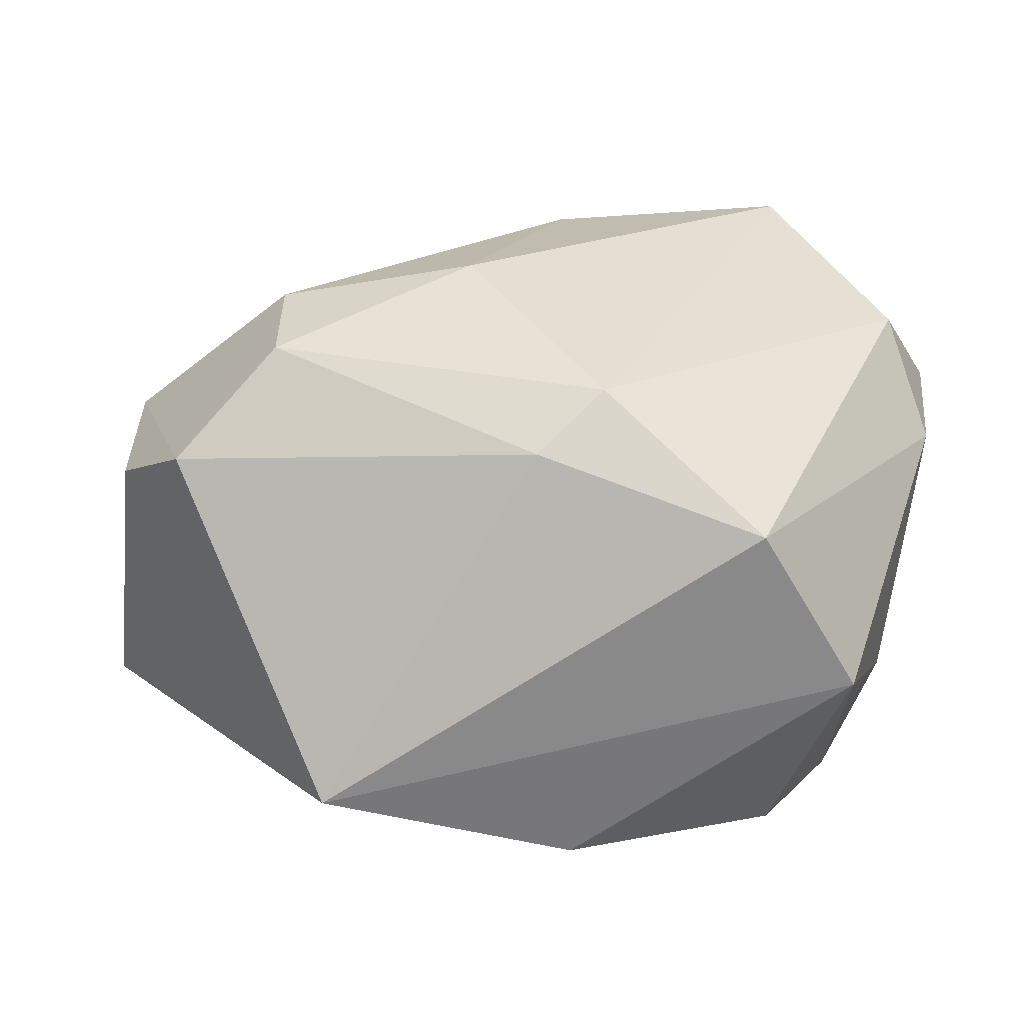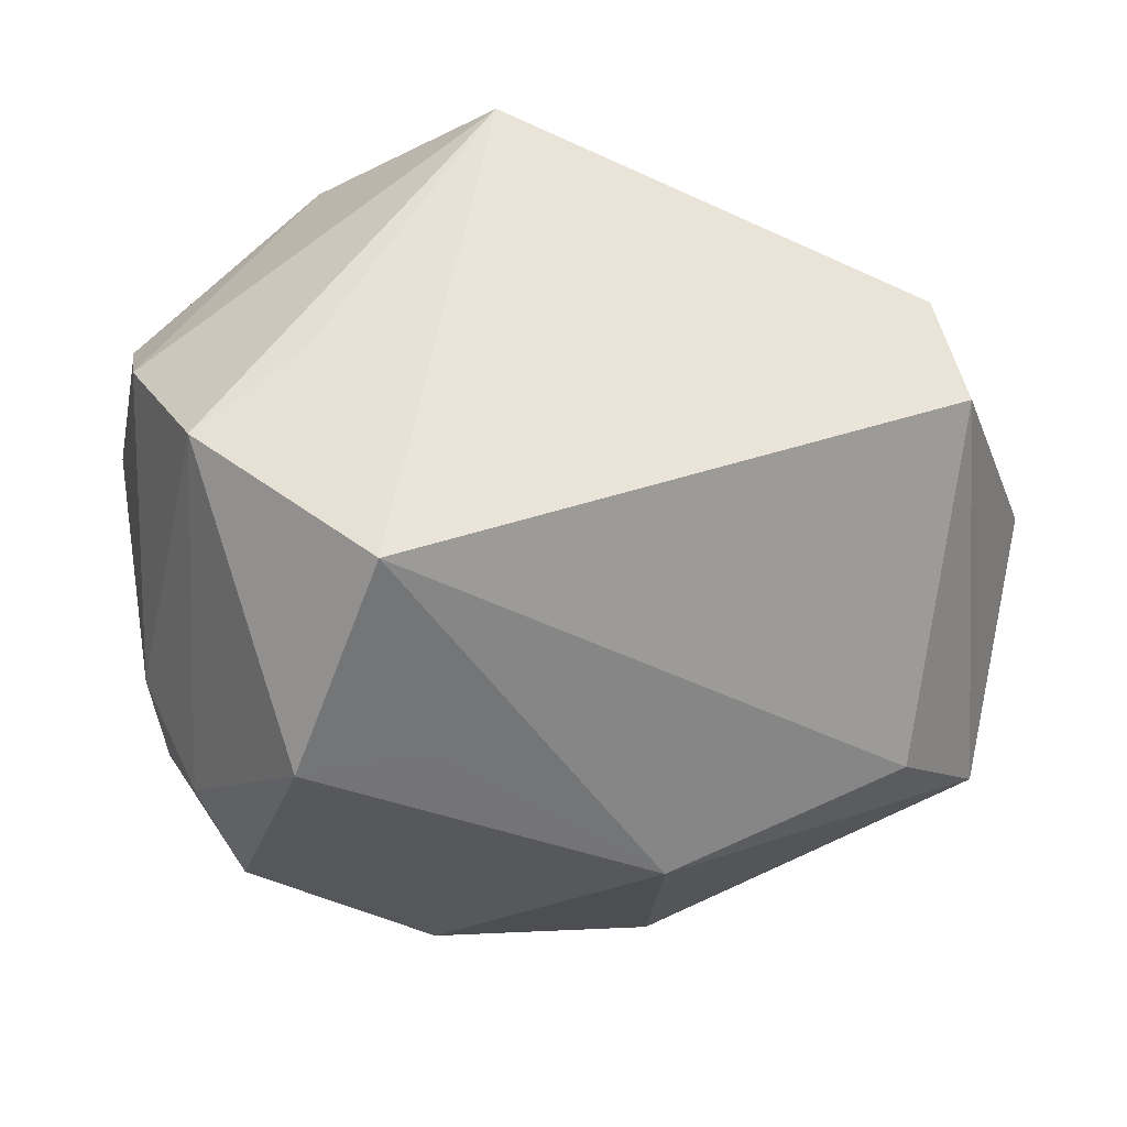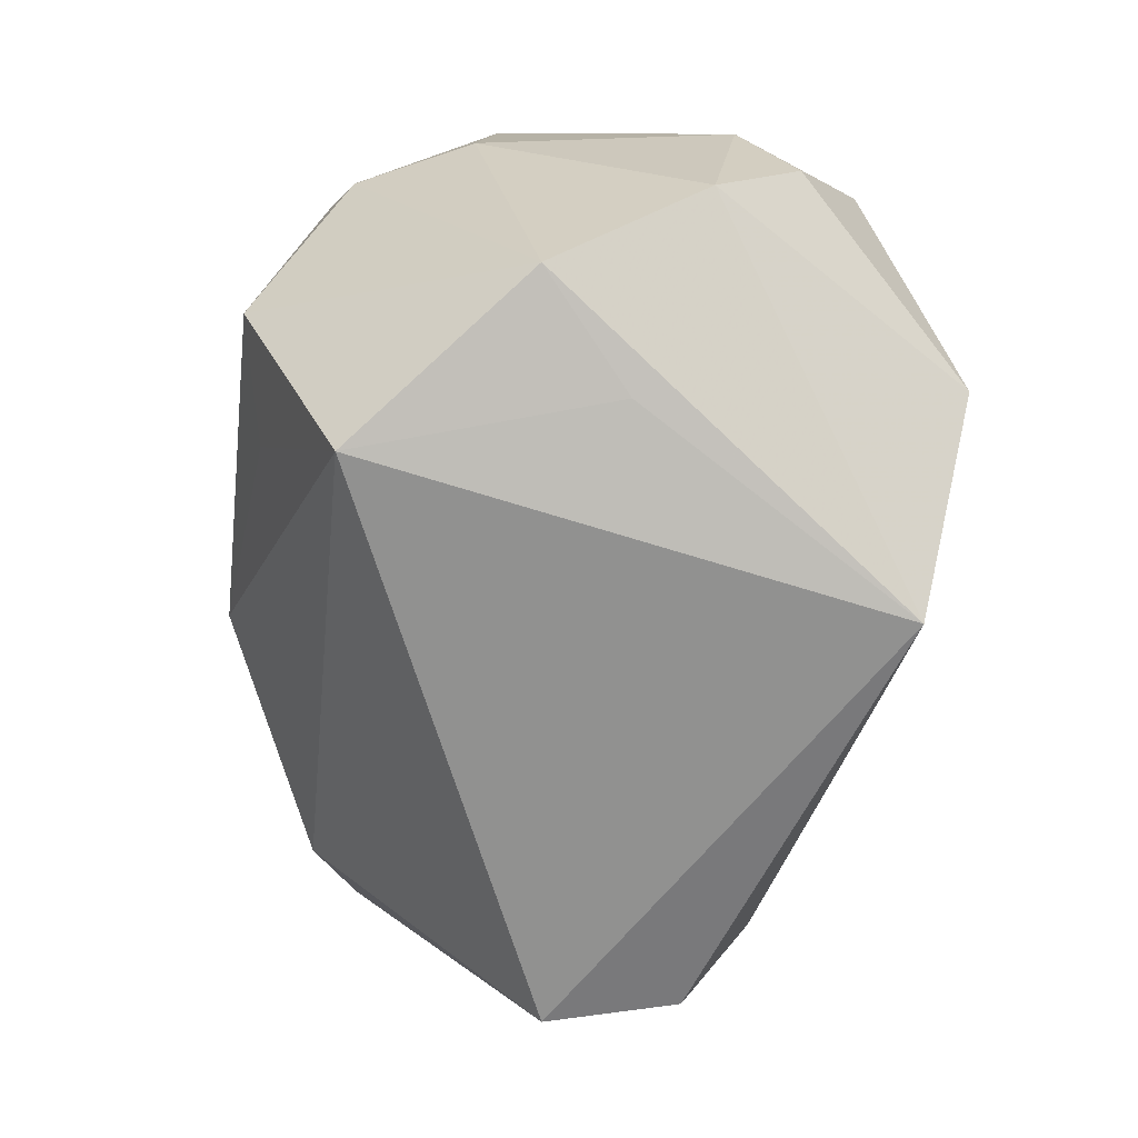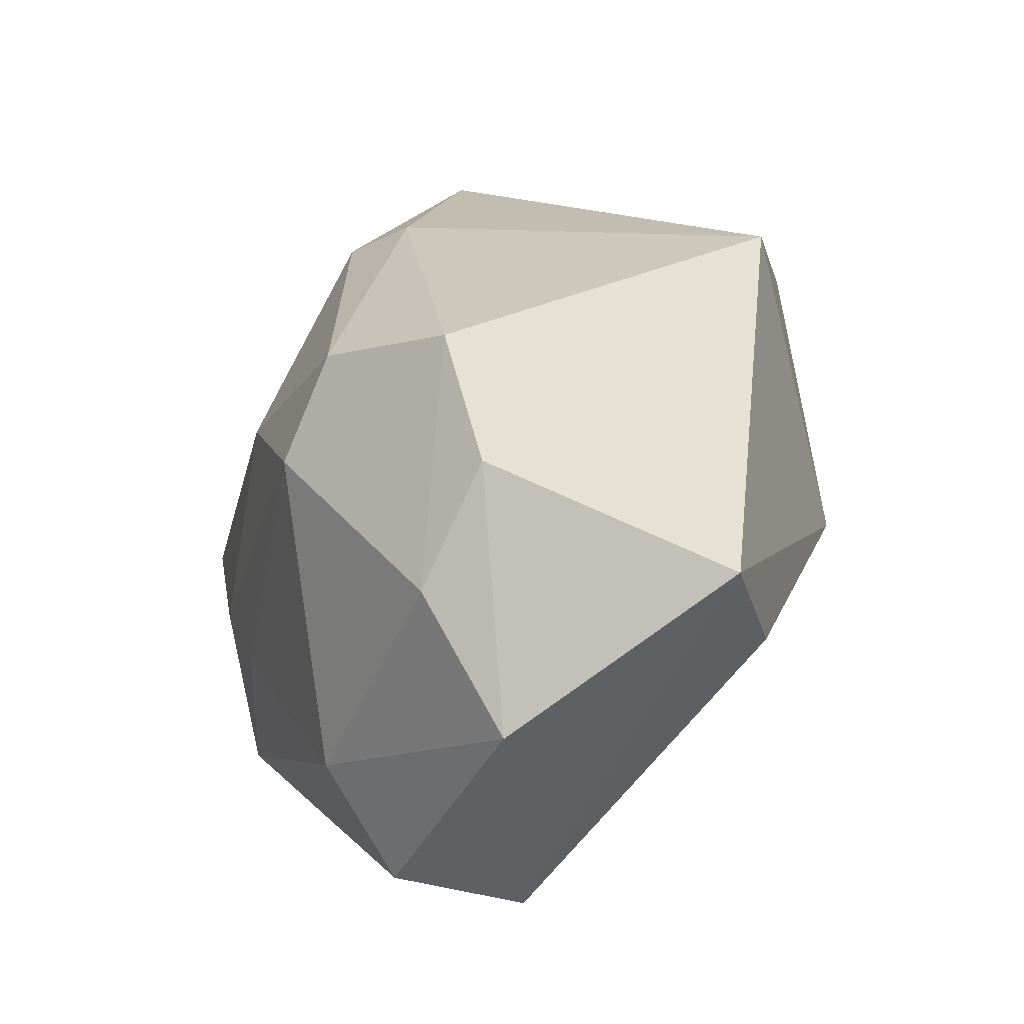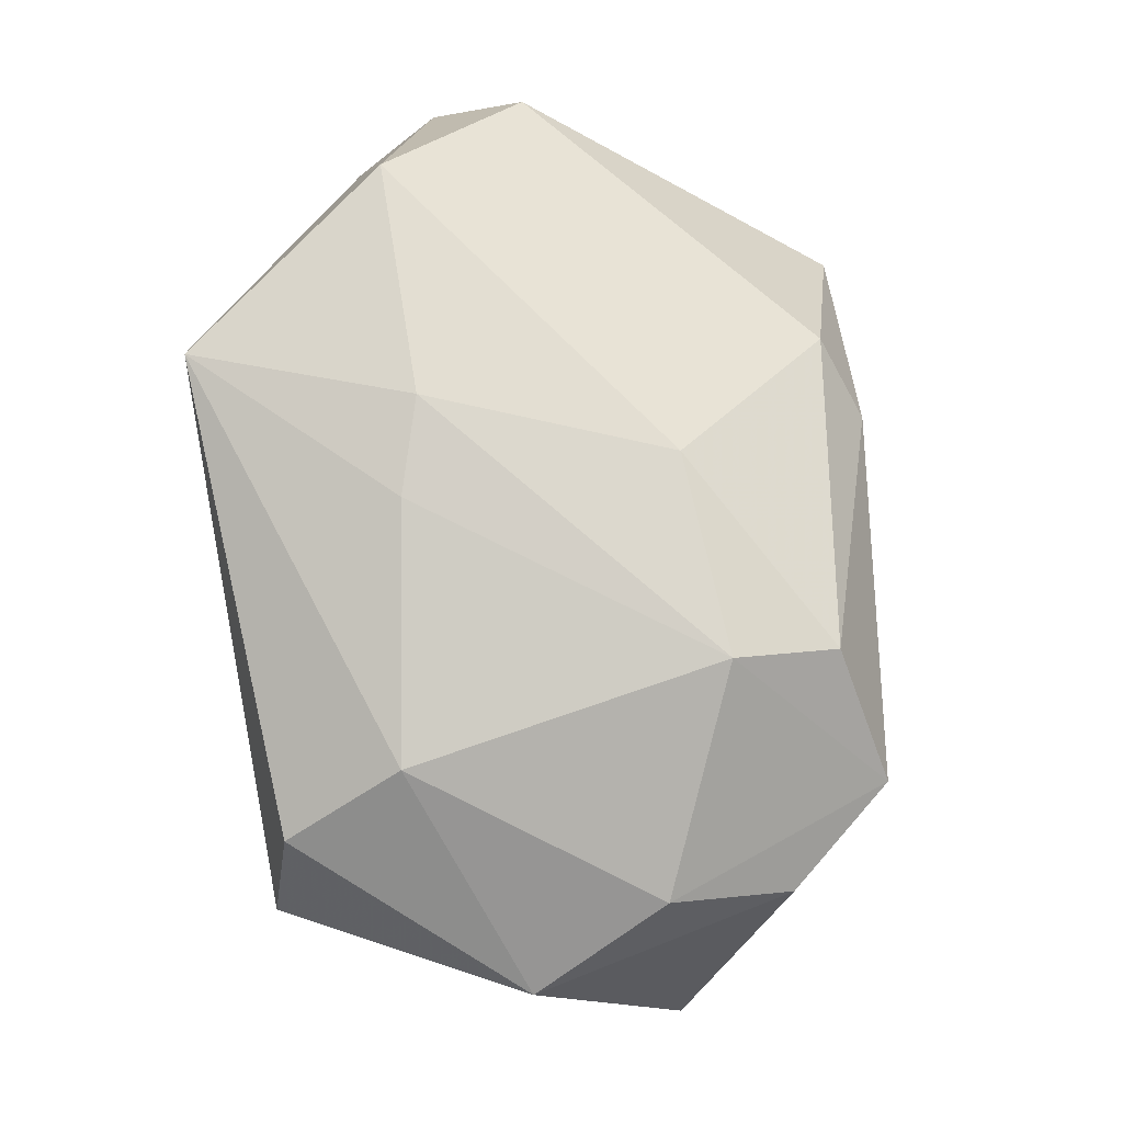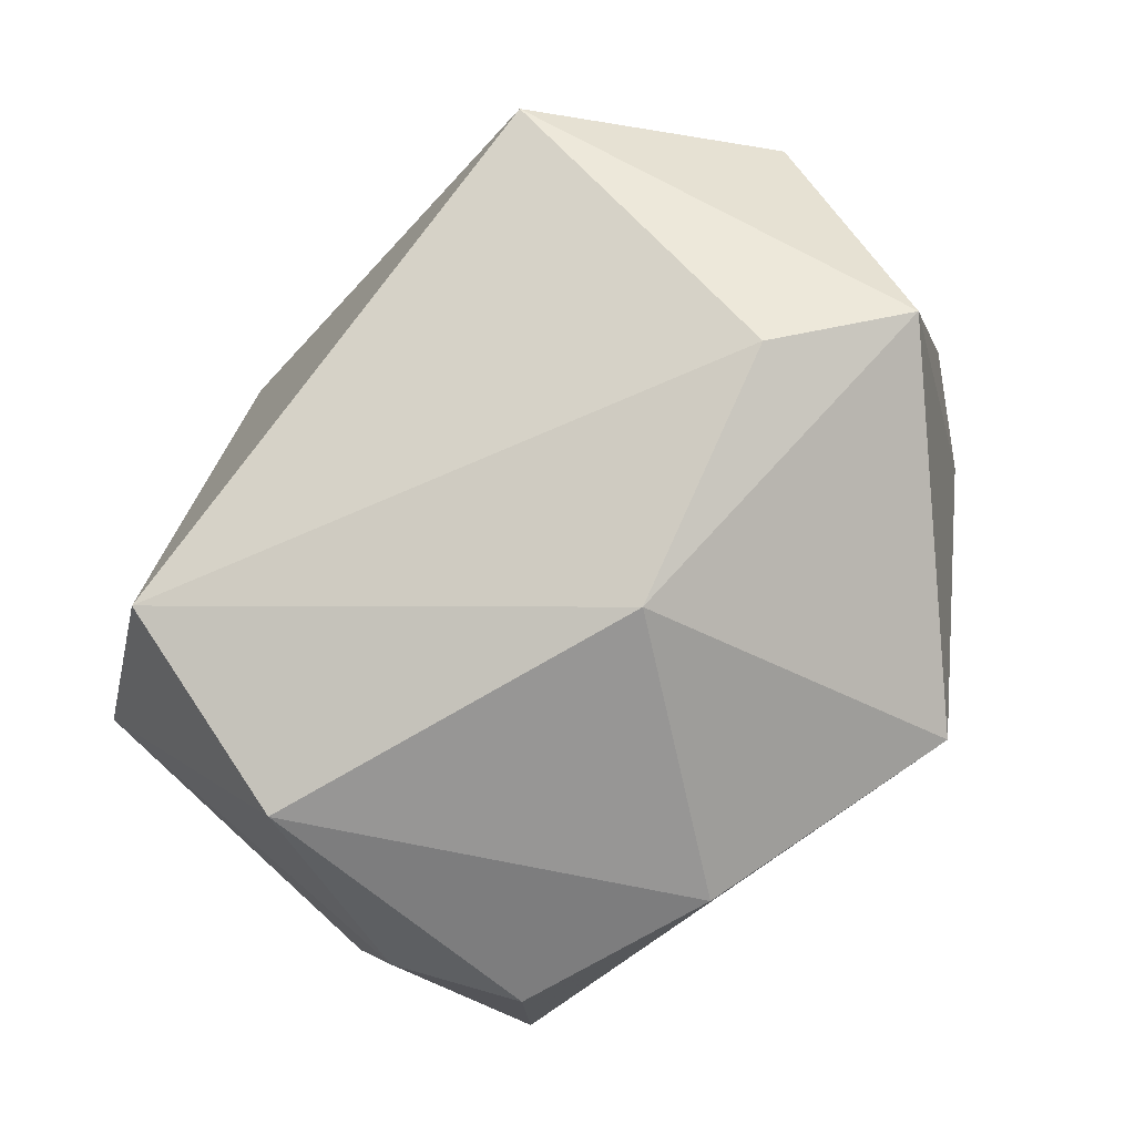
<metadata>
{"format":"obj","ext":"obj","renderer":"f3d","projection":"perspective","resolution":1024,"background":"white","views":[{"elev":9.8,"azim":5.4,"up":"+Y"},{"elev":-32.5,"azim":168.1,"up":"+Y"},{"elev":-65.9,"azim":82.3,"up":"+Z"},{"elev":14.3,"azim":-95.2,"up":"+Z"},{"elev":65.7,"azim":-99.8,"up":"+Y"},{"elev":-71.8,"azim":-130.2,"up":"+Y"}]}
</metadata>
<code>
v -0.00641 0.02863 -0.01348
v -0.04346 -0.01574 0.005593
v 0.04028 0.01019 0.005942
v -0.04491 0.005416 -0.008766
v 0.02384 0.004192 0.03228
v -0.02407 0.02442 0.01201
v 0.03632 0.02173 0.003933
v 0.008802 0.01701 0.02743
v -0.005493 0.02738 0.01095
v 0.03584 -0.013 0.007763
v 0.03248 -0.01091 0.02582
v -0.04076 0.01242 0.003838
v 0.01055 0.02864 -0.03014
v 0.02444 0.03256 -0.01063
v -0.0335 -0.02034 -0.003819
v 0.002843 0.01135 0.03073
v 0.001906 0.03104 -0.0108
v -0.01165 -0.03094 0.001287
v 0.02465 -0.02626 0.01852
v 0.02312 -0.03094 -0.0107
v 0.01155 -0.02837 -0.01211
v 0.01928 -0.02098 -0.03014
v -0.01741 -0.0221 0.03195
v 0.02559 0.002206 -0.02647
v 0.03501 -0.006456 -0.0234
v 0.005588 -0.02866 0.02397
v -0.03251 0.002442 -0.03014
v 0.04034 0.01541 -0.004294
v 0.04016 0.007449 -0.01211
v -0.0323 0.009649 0.02536
v -0.04 0.006863 0.01545
v 0.0305 -0.02359 0.008
v -0.02314 0.02011 0.02195
v -0.03042 0.01475 -0.02793
v -0.02802 0.02113 -0.01708
f 20 18 21
f 23 11 5
f 4 27 2
f 2 27 15
f 23 30 2
f 2 18 23
f 15 18 2
f 12 35 4
f 26 11 23
f 26 19 11
f 23 18 26
f 20 19 26
f 26 18 20
f 34 35 13
f 13 27 34
f 4 35 34
f 34 27 4
f 15 27 22
f 22 18 15
f 22 21 18
f 20 21 22
f 22 27 13
f 13 24 22
f 16 30 23
f 23 5 16
f 13 35 1
f 1 17 13
f 4 2 31
f 31 12 4
f 31 2 30
f 30 12 31
f 35 12 6
f 6 1 35
f 6 12 30
f 9 17 6
f 17 1 6
f 11 10 3
f 3 5 11
f 3 29 28
f 10 29 3
f 11 19 32
f 32 10 11
f 32 19 20
f 8 16 5
f 13 17 14
f 14 29 13
f 28 29 14
f 14 17 9
f 9 8 14
f 25 29 10
f 25 32 20
f 10 32 25
f 20 22 25
f 25 22 24
f 25 24 13
f 13 29 25
f 9 6 33
f 33 8 9
f 33 6 30
f 30 16 33
f 16 8 33
f 7 8 5
f 7 14 8
f 5 3 7
f 7 3 28
f 28 14 7

</code>
